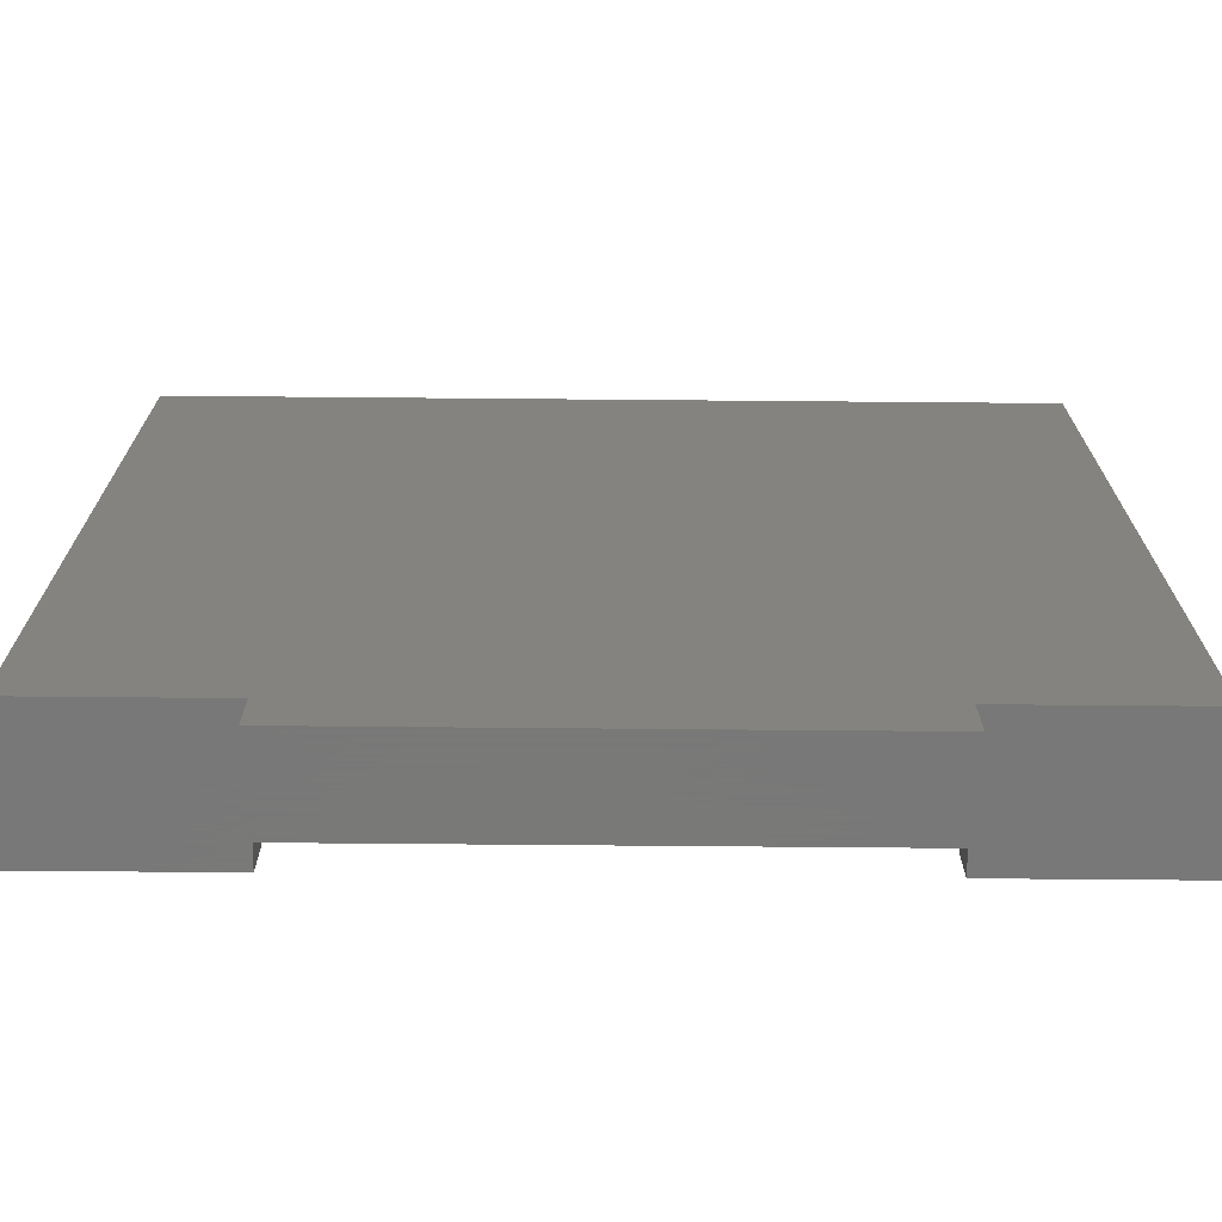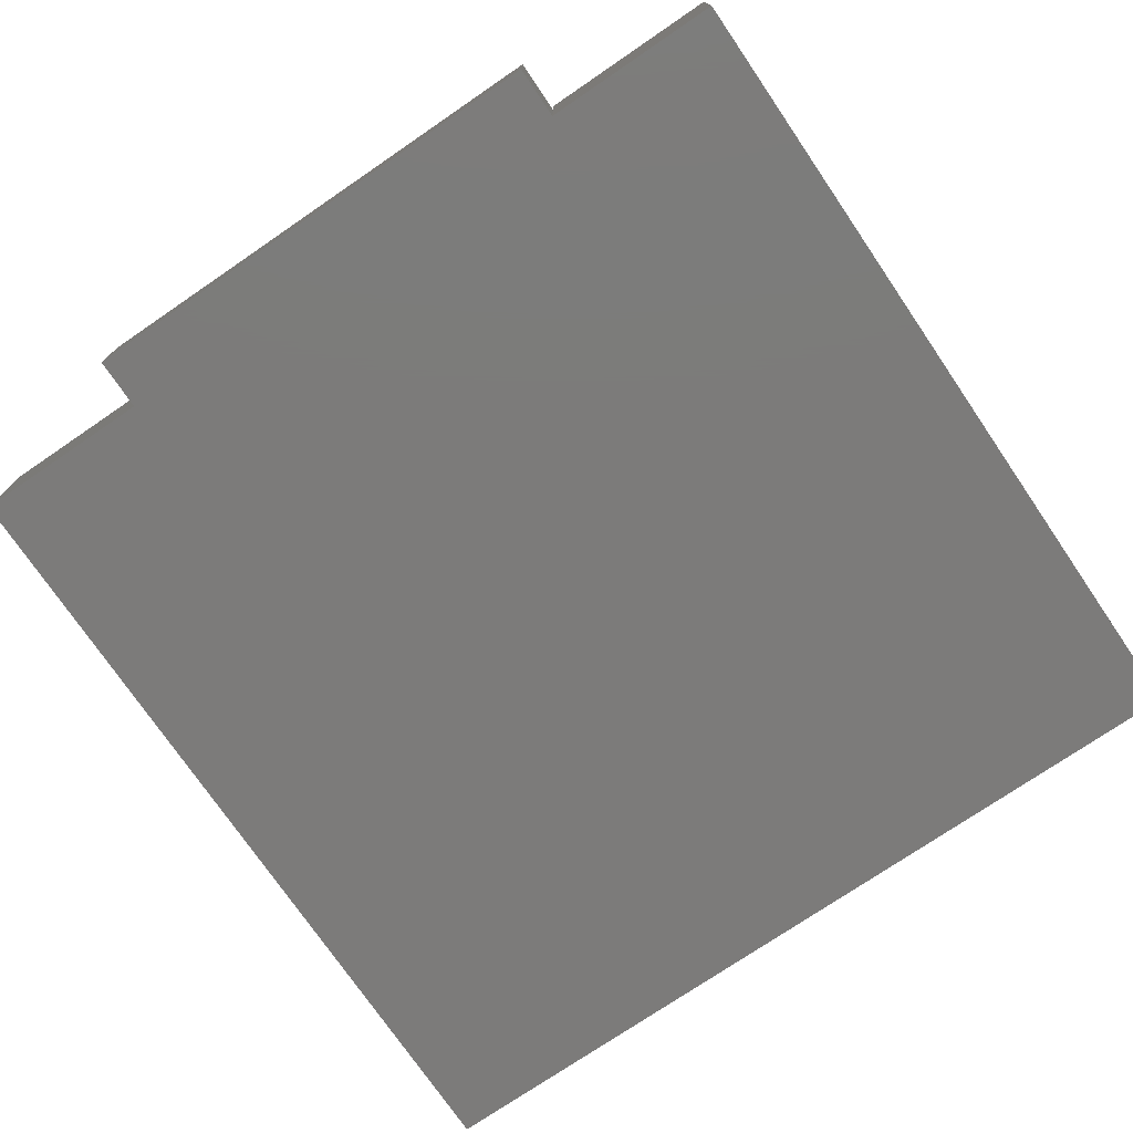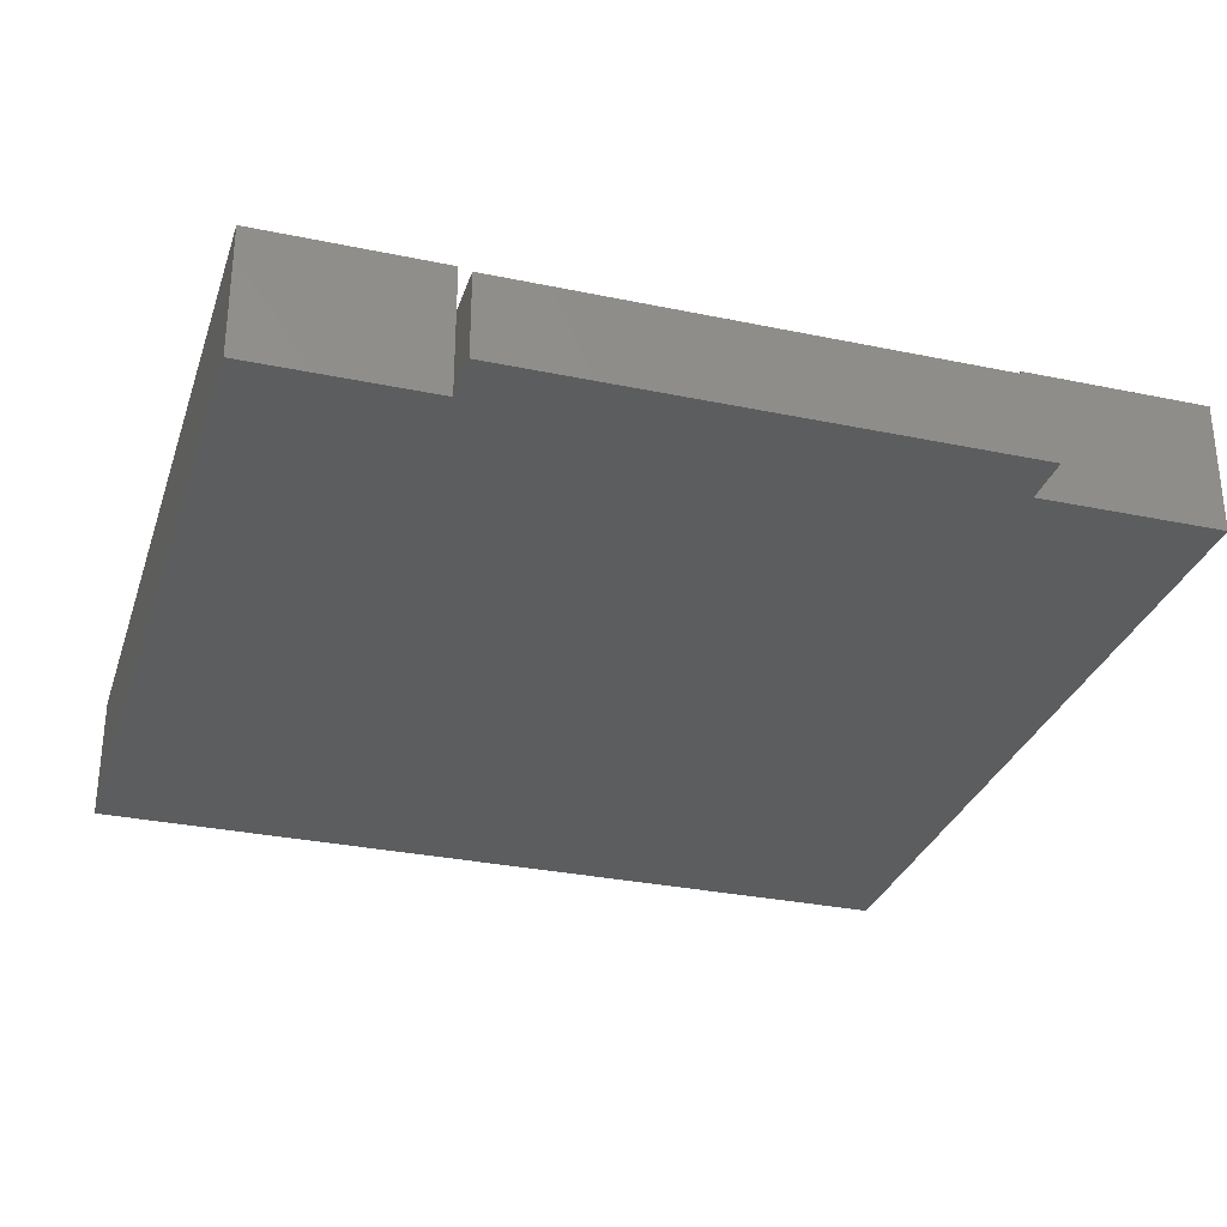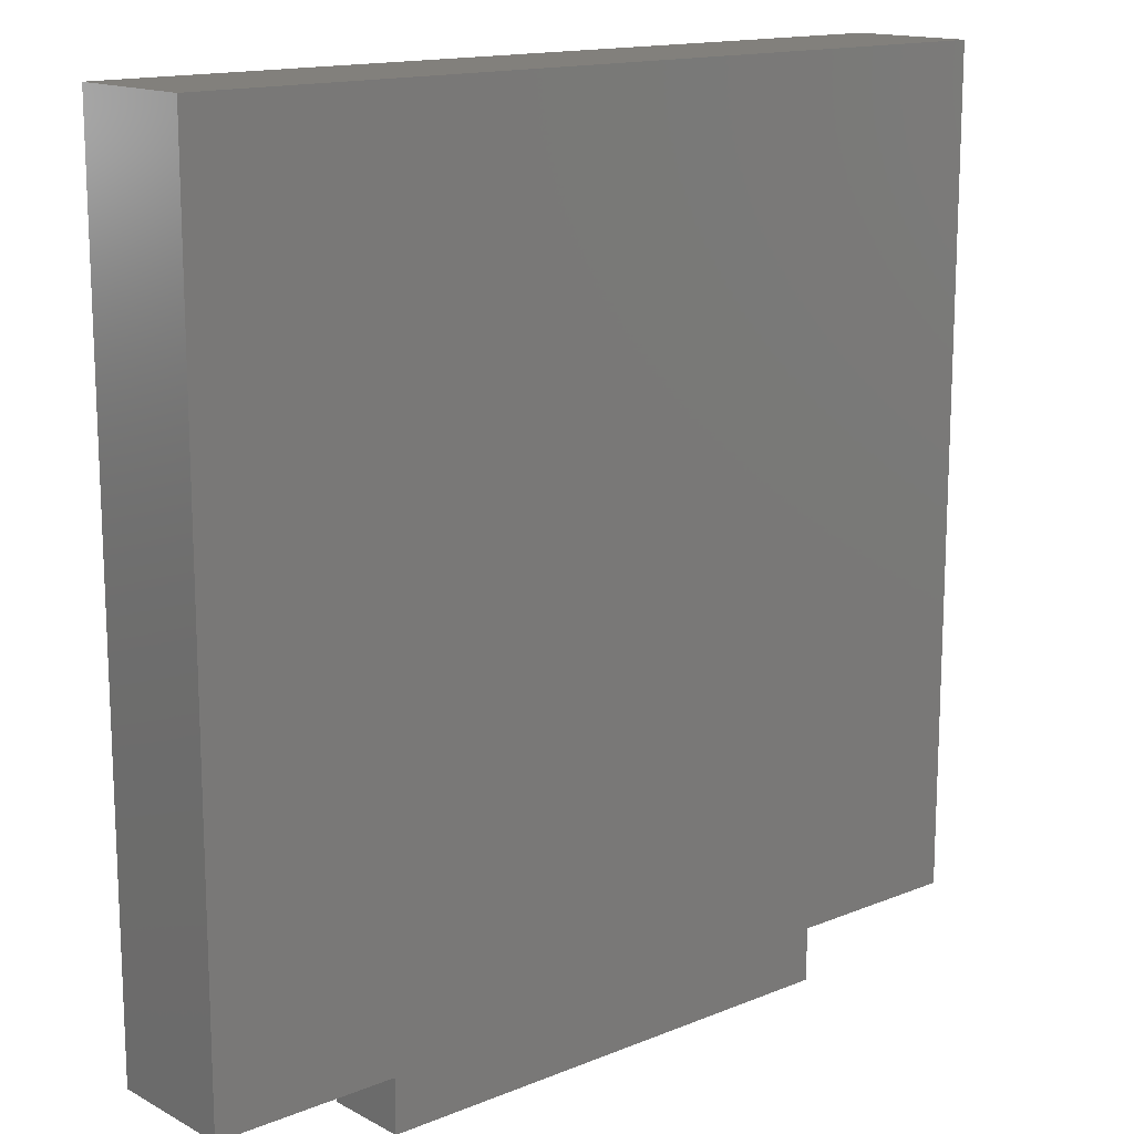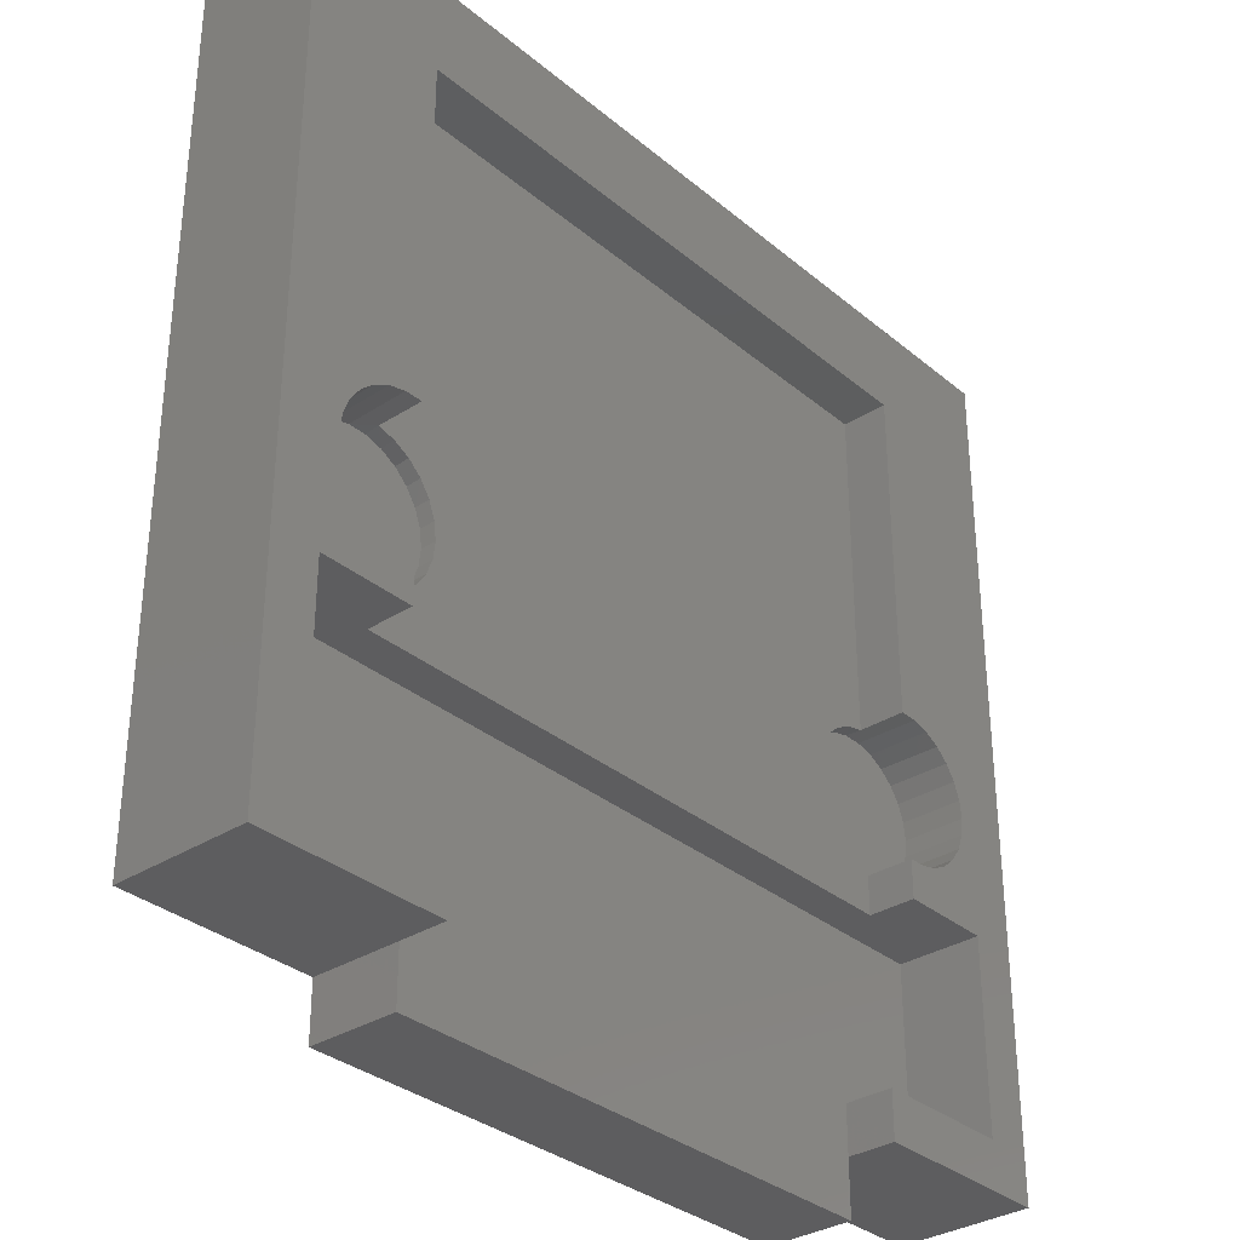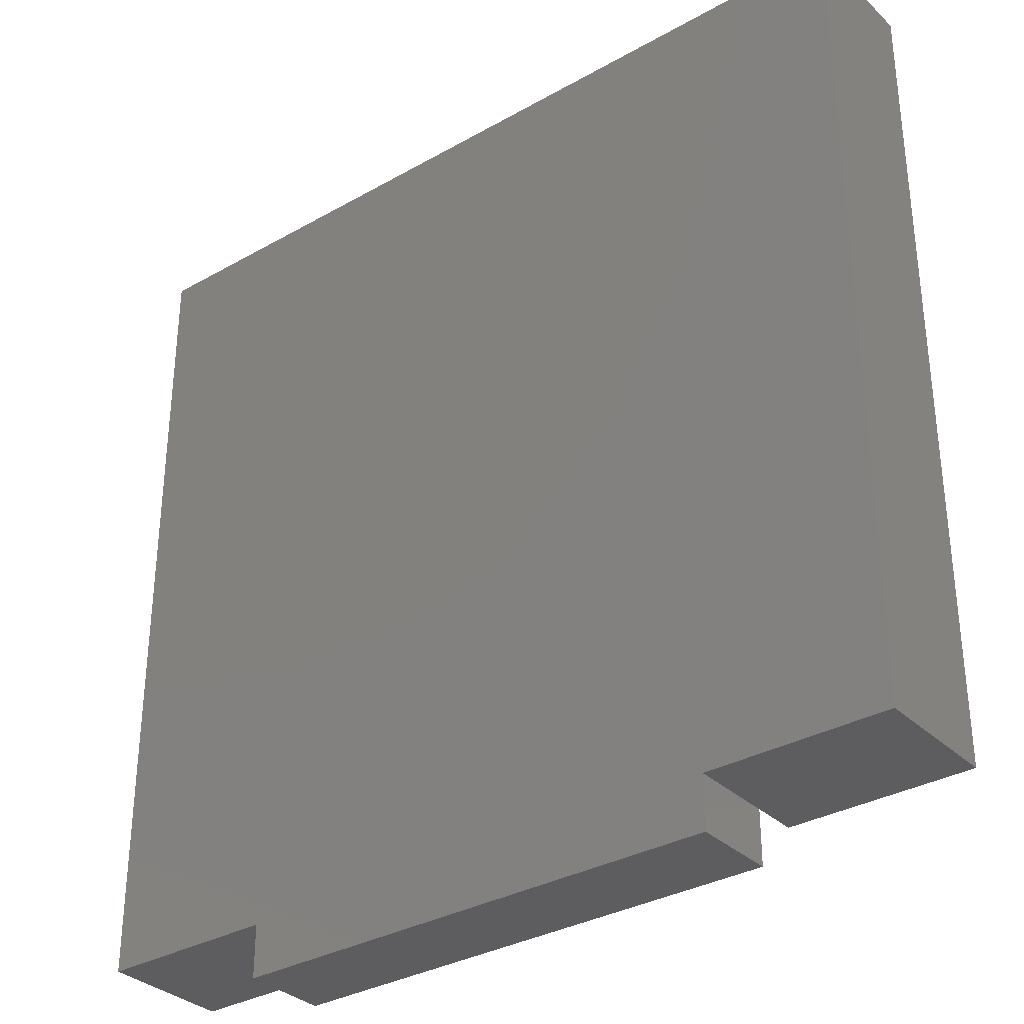
<metadata>
{"format":"stl","ext":"stl","renderer":"f3d","projection":"perspective","resolution":1024,"background":"white","views":[{"elev":-71.5,"azim":179.5,"up":"+Y"},{"elev":-74.8,"azim":34.3,"up":"+Z"},{"elev":-30.6,"azim":-16.8,"up":"+Z"},{"elev":14.8,"azim":138.9,"up":"+Y"},{"elev":-32.9,"azim":-48.7,"up":"+Y"},{"elev":-33.1,"azim":-142.0,"up":"+Y"}]}
</metadata>
<code>
# stl→obj: 146 verts, 288 faces
v -9.75 -6.15 2.8
v -8.234 -4.139 2.8
v -8.671 -4.518 2.8
v -9.186 -4.781 2.8
v -9.75 -4.912 2.8
v 7.625 -2.55 2.8
v -7.695 -1.976 2.8
v -7.625 -2.55 2.8
v -7.695 -3.124 2.8
v -7.903 -3.664 2.8
v -9.75 10.75 2.8
v -9.75 -0.1882 2.8
v -9.186 -0.3187 2.8
v -8.671 -0.5817 2.8
v -8.234 -0.9615 2.8
v -7.903 -1.436 2.8
v 7.695 -1.976 2.8
v 7.903 -1.436 2.8
v 8.234 -0.9615 2.8
v 8.671 -0.5817 2.8
v 9.186 -0.3187 2.8
v 9.75 -0.1882 2.8
v 9.75 10.75 2.8
v 9.75 -6.15 2.8
v 9.75 -4.912 2.8
v 9.186 -4.781 2.8
v 8.671 -4.518 2.8
v 8.234 -4.139 2.8
v 7.903 -3.664 2.8
v 7.695 -3.124 2.8
v -9.75 -0.1882 4.3
v -9.75 10.75 4.3
v -9.75 -6.15 4.3
v -9.75 -4.912 4.3
v 9.75 -4.912 4.3
v 9.75 -6.15 4.3
v 9.75 10.75 4.3
v 9.75 -0.1882 4.3
v 10.32 -0.1963 4.3
v 10.87 -0.3387 4.3
v 11.37 -0.6073 4.3
v 11.79 -0.9868 4.3
v 12.11 -1.456 4.3
v 12.31 -1.987 4.3
v -12.31 -1.987 4.3
v -12.11 -1.456 4.3
v -11.79 -0.9868 4.3
v -11.37 -0.6073 4.3
v -10.87 -0.3387 4.3
v -10.32 -0.1963 4.3
v -12.75 -6.15 4.3
v -10.32 -4.904 4.3
v -10.87 -4.761 4.3
v -11.37 -4.493 4.3
v -11.79 -4.113 4.3
v -12.11 -3.644 4.3
v -12.31 -3.113 4.3
v -12.38 -2.55 4.3
v -14.25 13.75 4.3
v -14.25 -13.75 4.3
v -12.75 -12.25 4.3
v 14.25 13.75 4.3
v 12.75 -6.15 4.3
v 12.38 -2.55 4.3
v 12.31 -3.113 4.3
v 12.11 -3.644 4.3
v 11.79 -4.113 4.3
v 11.37 -4.493 4.3
v 10.87 -4.761 4.3
v 10.32 -4.904 4.3
v 12.75 -12.25 4.3
v 14.25 -13.75 4.3
v -8.25 -13.75 4.3
v -8.25 -12.25 4.3
v 8.25 -13.75 4.3
v 8.25 -12.25 4.3
v -10.29 -4.908 2.3
v -9.714 -4.908 2.3
v -9.158 -4.771 2.3
v -8.651 -4.505 2.3
v -8.222 -4.125 2.3
v -7.897 -3.654 2.3
v -7.694 -3.118 2.3
v -7.625 -2.55 2.3
v -11.35 -4.505 2.3
v -10.84 -4.771 2.3
v -11.78 -4.125 2.3
v -12.1 -3.654 2.3
v -12.31 -3.118 2.3
v -12.38 -2.55 2.3
v -11.78 -0.9751 2.3
v -12.1 -1.446 2.3
v -12.31 -1.982 2.3
v -11.35 -0.5954 2.3
v -10.84 -0.3293 2.3
v -10.29 -0.1923 2.3
v -9.714 -0.1923 2.3
v -9.158 -0.3293 2.3
v -8.651 -0.5954 2.3
v -8.222 -0.9751 2.3
v -7.897 -1.446 2.3
v -7.694 -1.982 2.3
v 11.78 -4.125 2.3
v 12.1 -3.654 2.3
v 12.31 -3.118 2.3
v 12.38 -2.55 2.3
v 11.35 -4.505 2.3
v 10.84 -4.771 2.3
v 10.29 -4.908 2.3
v 9.714 -4.908 2.3
v 9.158 -4.771 2.3
v 8.651 -4.505 2.3
v 8.222 -4.125 2.3
v 7.897 -3.654 2.3
v 7.694 -3.118 2.3
v 7.625 -2.55 2.3
v 10.29 -0.1923 2.3
v 9.714 -0.1923 2.3
v 9.158 -0.3293 2.3
v 8.651 -0.5954 2.3
v 8.222 -0.9751 2.3
v 7.897 -1.446 2.3
v 7.694 -1.982 2.3
v 11.35 -0.5954 2.3
v 10.84 -0.3293 2.3
v 11.78 -0.9751 2.3
v 12.1 -1.446 2.3
v 12.31 -1.982 2.3
v 8.25 -13.75 2.8
v -8.25 -15.5 2.8
v 8.25 -15.5 2.8
v -8.25 -12.25 2.8
v -8.25 -13.75 2.8
v 8.25 -12.25 2.8
v -8.25 -13.75 -1.998e-15
v -14.25 -13.75 0
v 8.25 -13.75 0
v 14.25 -13.75 0
v 12.75 -12.25 1.6
v -12.75 -12.25 1.6
v 8.25 -15.5 -1.221e-15
v -8.25 -15.5 -1.998e-15
v -12.75 -6.15 1.6
v 12.75 -6.15 1.6
v 14.25 13.75 0
v -14.25 13.75 0
f 1 2 3
f 1 3 4
f 1 4 5
f 6 7 8
f 6 8 9
f 6 9 10
f 6 10 2
f 6 2 1
f 11 12 13
f 11 13 14
f 11 14 15
f 11 15 16
f 11 16 7
f 11 7 6
f 11 6 17
f 11 17 18
f 11 18 19
f 11 19 20
f 11 20 21
f 11 21 22
f 11 22 23
f 1 24 25
f 1 25 26
f 1 26 27
f 1 27 28
f 1 28 29
f 1 29 30
f 1 30 6
f 12 11 31
f 31 11 32
f 1 5 33
f 33 5 34
f 25 24 35
f 35 24 36
f 23 22 37
f 37 22 38
f 37 38 39
f 37 39 40
f 37 40 41
f 37 41 42
f 37 42 43
f 37 43 44
f 32 45 46
f 32 46 47
f 32 47 48
f 32 48 49
f 32 49 50
f 32 50 31
f 51 33 34
f 51 34 52
f 51 52 53
f 51 53 54
f 51 54 55
f 51 55 56
f 51 56 57
f 51 57 58
f 59 60 61
f 59 61 51
f 59 51 58
f 59 58 45
f 59 45 32
f 59 32 62
f 63 64 65
f 63 65 66
f 63 66 67
f 63 67 68
f 63 68 69
f 63 69 70
f 63 70 35
f 63 35 36
f 62 32 37
f 62 37 44
f 62 44 64
f 62 64 63
f 62 63 71
f 62 71 72
f 60 73 61
f 61 73 74
f 75 72 76
f 76 72 71
f 77 5 78
f 78 5 4
f 78 4 79
f 79 4 3
f 79 3 80
f 80 3 2
f 80 2 81
f 81 2 10
f 81 10 82
f 82 10 9
f 82 9 83
f 83 9 8
f 83 8 84
f 85 53 86
f 86 53 52
f 86 52 77
f 77 52 34
f 77 34 5
f 53 85 54
f 54 85 87
f 54 87 55
f 55 87 88
f 55 88 56
f 56 88 89
f 56 89 57
f 57 89 90
f 57 90 58
f 91 46 92
f 92 46 45
f 92 45 93
f 93 45 58
f 93 58 90
f 46 91 47
f 47 91 94
f 47 94 48
f 48 94 95
f 48 95 49
f 49 95 96
f 49 96 50
f 50 96 12
f 50 12 31
f 96 97 12
f 12 97 98
f 12 98 13
f 13 98 99
f 13 99 14
f 14 99 100
f 14 100 15
f 15 100 101
f 15 101 16
f 16 101 102
f 16 102 7
f 7 102 84
f 7 84 8
f 103 66 104
f 104 66 65
f 104 65 105
f 105 65 64
f 105 64 106
f 66 103 67
f 67 103 107
f 67 107 68
f 68 107 108
f 68 108 69
f 69 108 109
f 69 109 70
f 70 109 25
f 70 25 35
f 109 110 25
f 25 110 111
f 25 111 26
f 26 111 112
f 26 112 27
f 27 112 113
f 27 113 28
f 28 113 114
f 28 114 29
f 29 114 115
f 29 115 30
f 30 115 116
f 30 116 6
f 117 22 118
f 118 22 21
f 118 21 119
f 119 21 20
f 119 20 120
f 120 20 19
f 120 19 121
f 121 19 18
f 121 18 122
f 122 18 17
f 122 17 123
f 123 17 6
f 123 6 116
f 124 40 125
f 125 40 39
f 125 39 117
f 117 39 38
f 117 38 22
f 40 124 41
f 41 124 126
f 41 126 42
f 42 126 127
f 42 127 43
f 43 127 128
f 43 128 44
f 44 128 106
f 44 106 64
f 97 96 98
f 98 96 95
f 98 95 99
f 99 95 94
f 99 94 100
f 100 94 91
f 100 91 101
f 101 91 92
f 101 92 102
f 102 92 93
f 102 93 84
f 84 93 90
f 84 90 83
f 83 90 89
f 83 89 82
f 82 89 88
f 82 88 81
f 81 88 87
f 81 87 80
f 80 87 85
f 80 85 79
f 79 85 86
f 79 86 78
f 78 86 77
f 117 118 125
f 125 118 119
f 125 119 124
f 124 119 120
f 124 120 126
f 126 120 121
f 126 121 127
f 127 121 122
f 127 122 128
f 128 122 123
f 128 123 106
f 106 123 116
f 106 116 105
f 105 116 115
f 105 115 104
f 104 115 114
f 104 114 103
f 103 114 113
f 103 113 107
f 107 113 112
f 107 112 108
f 108 112 111
f 108 111 109
f 109 111 110
f 129 130 131
f 132 133 134
f 134 133 130
f 134 130 129
f 75 76 129
f 129 76 134
f 133 132 73
f 73 132 74
f 135 133 136
f 136 133 73
f 136 73 60
f 75 129 72
f 72 129 137
f 72 137 138
f 139 76 71
f 76 139 134
f 134 139 140
f 134 140 132
f 132 140 61
f 132 61 74
f 131 141 129
f 129 141 137
f 142 130 135
f 135 130 133
f 143 33 51
f 33 143 1
f 1 143 144
f 1 144 24
f 24 144 63
f 24 63 36
f 11 23 32
f 32 23 37
f 145 138 137
f 145 137 135
f 145 135 136
f 145 136 146
f 142 135 141
f 141 135 137
f 142 141 130
f 130 141 131
f 144 139 63
f 63 139 71
f 140 143 61
f 61 143 51
f 140 139 143
f 143 139 144
f 62 72 145
f 145 72 138
f 60 59 136
f 136 59 146
f 59 62 146
f 146 62 145

</code>
